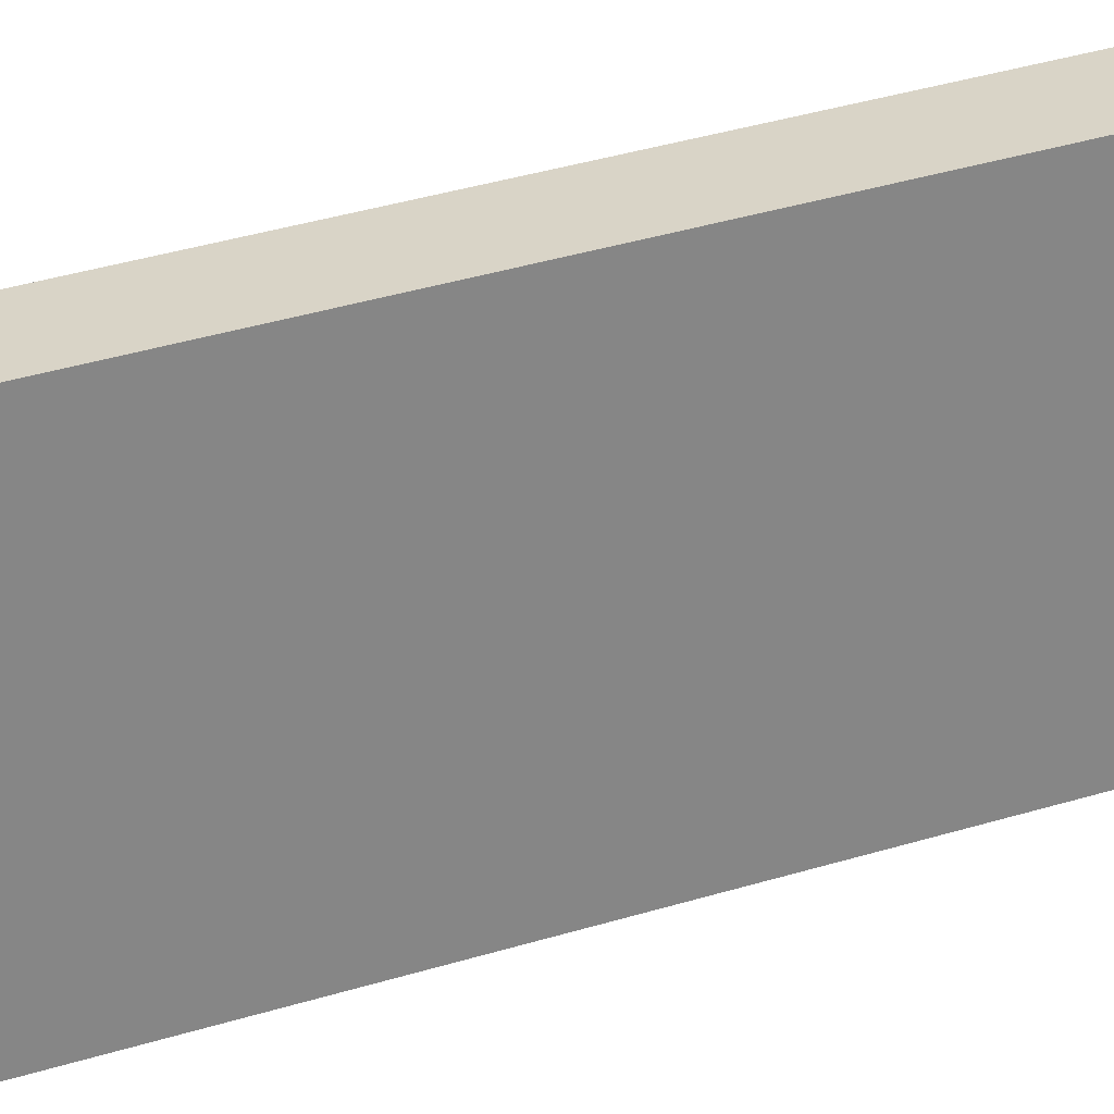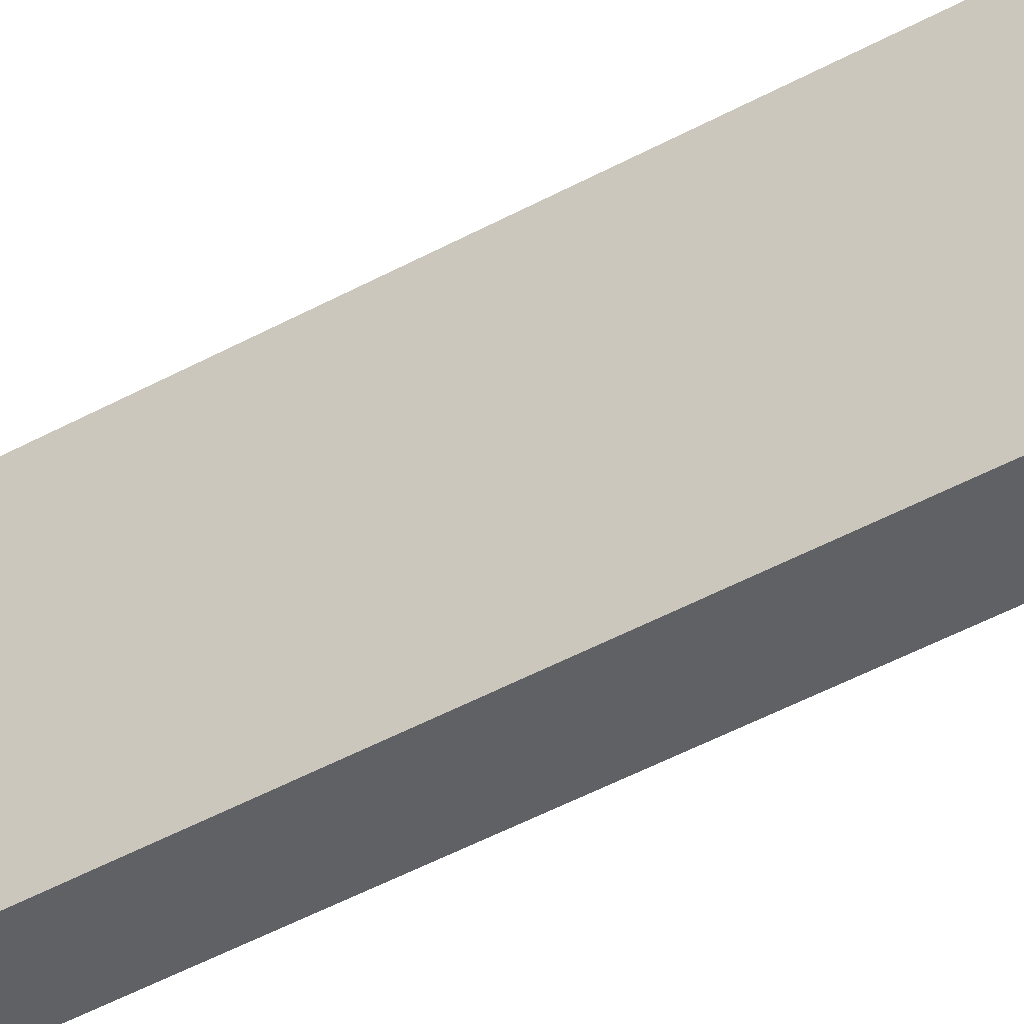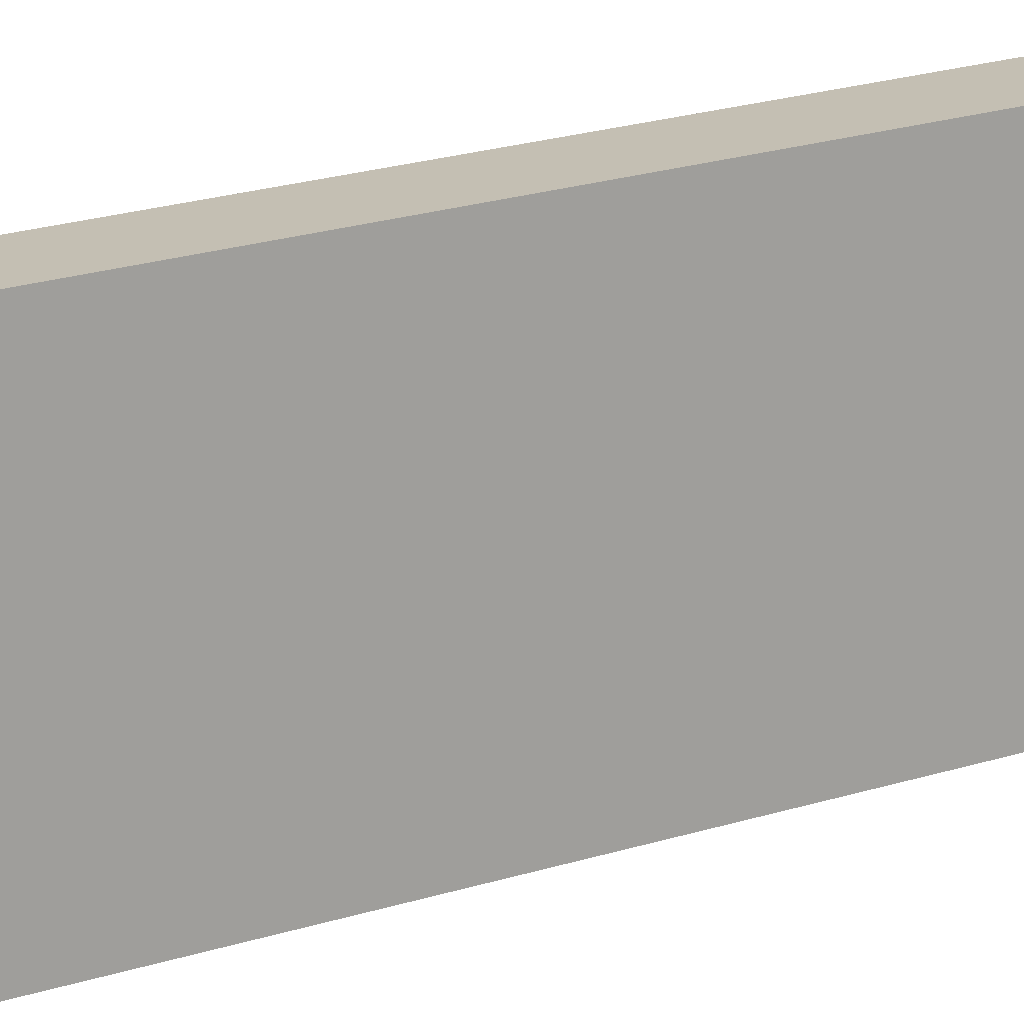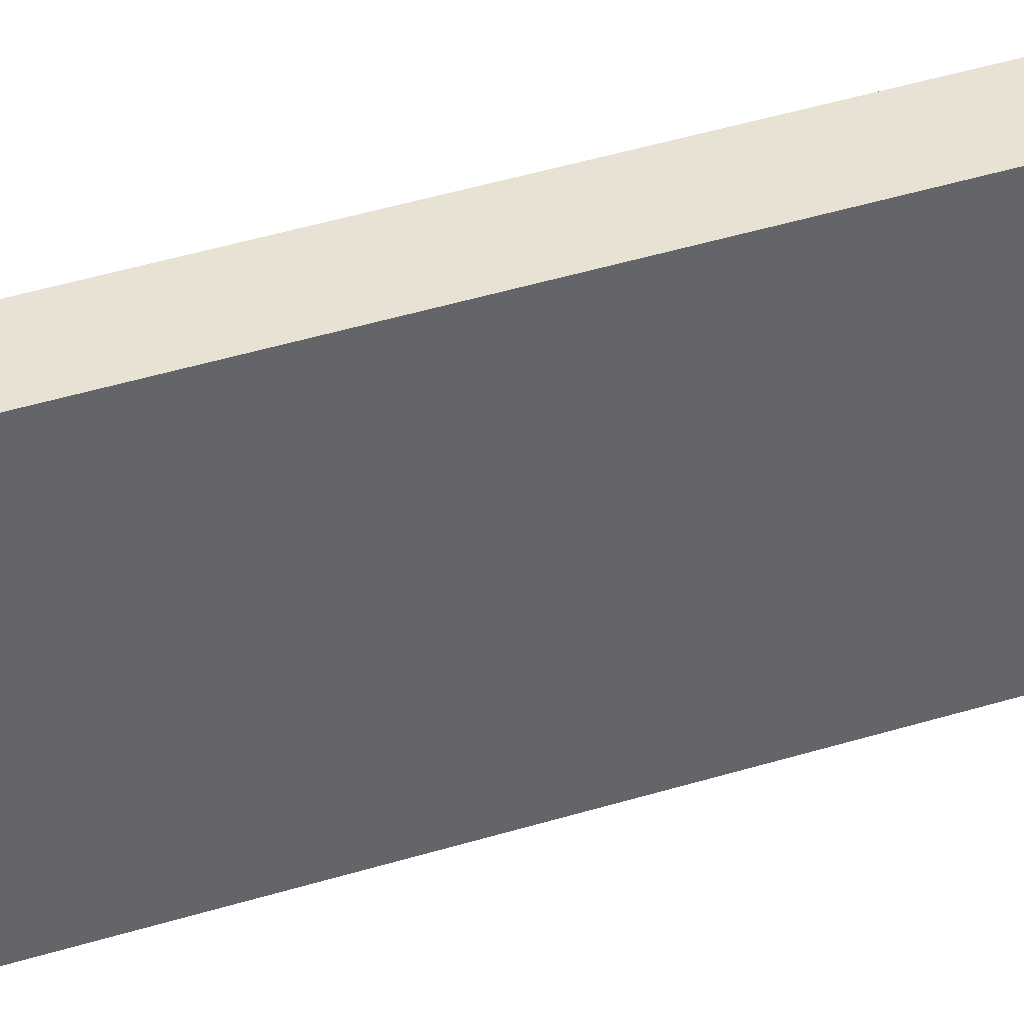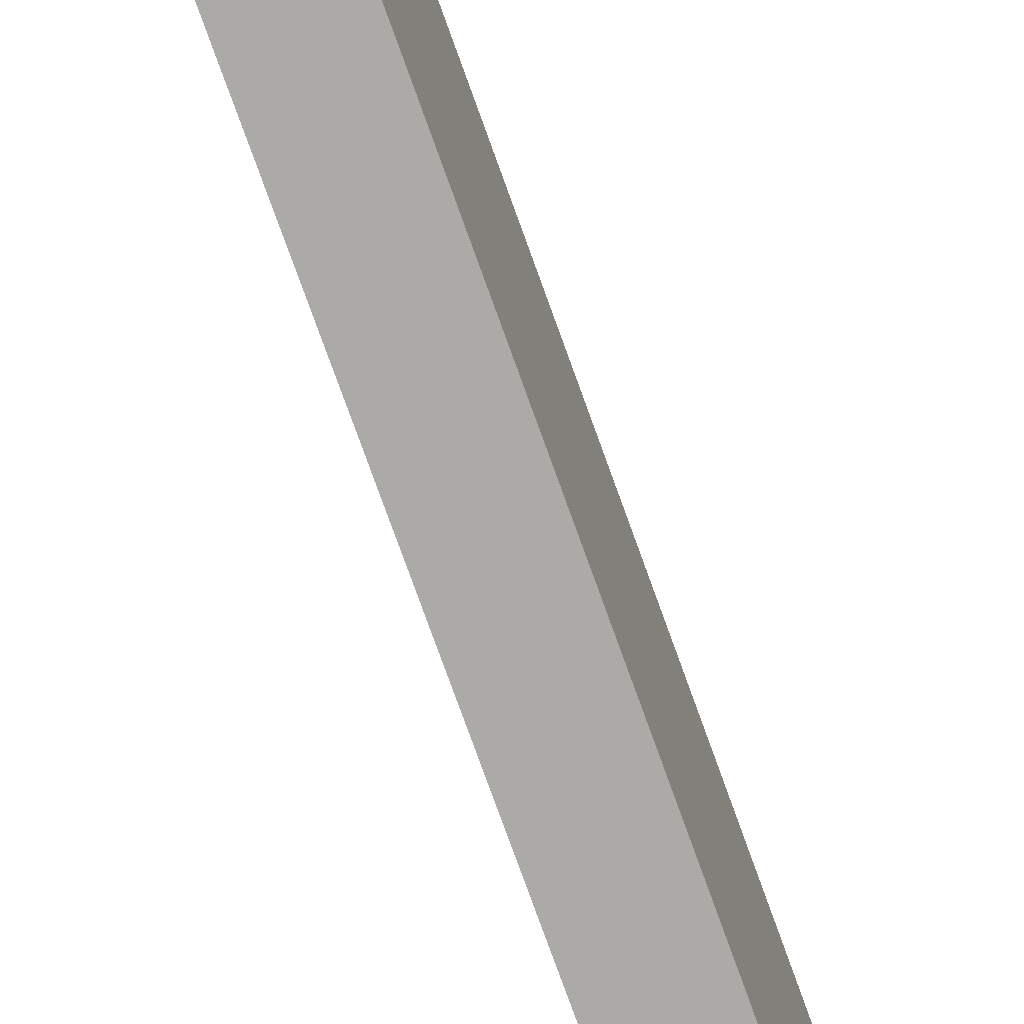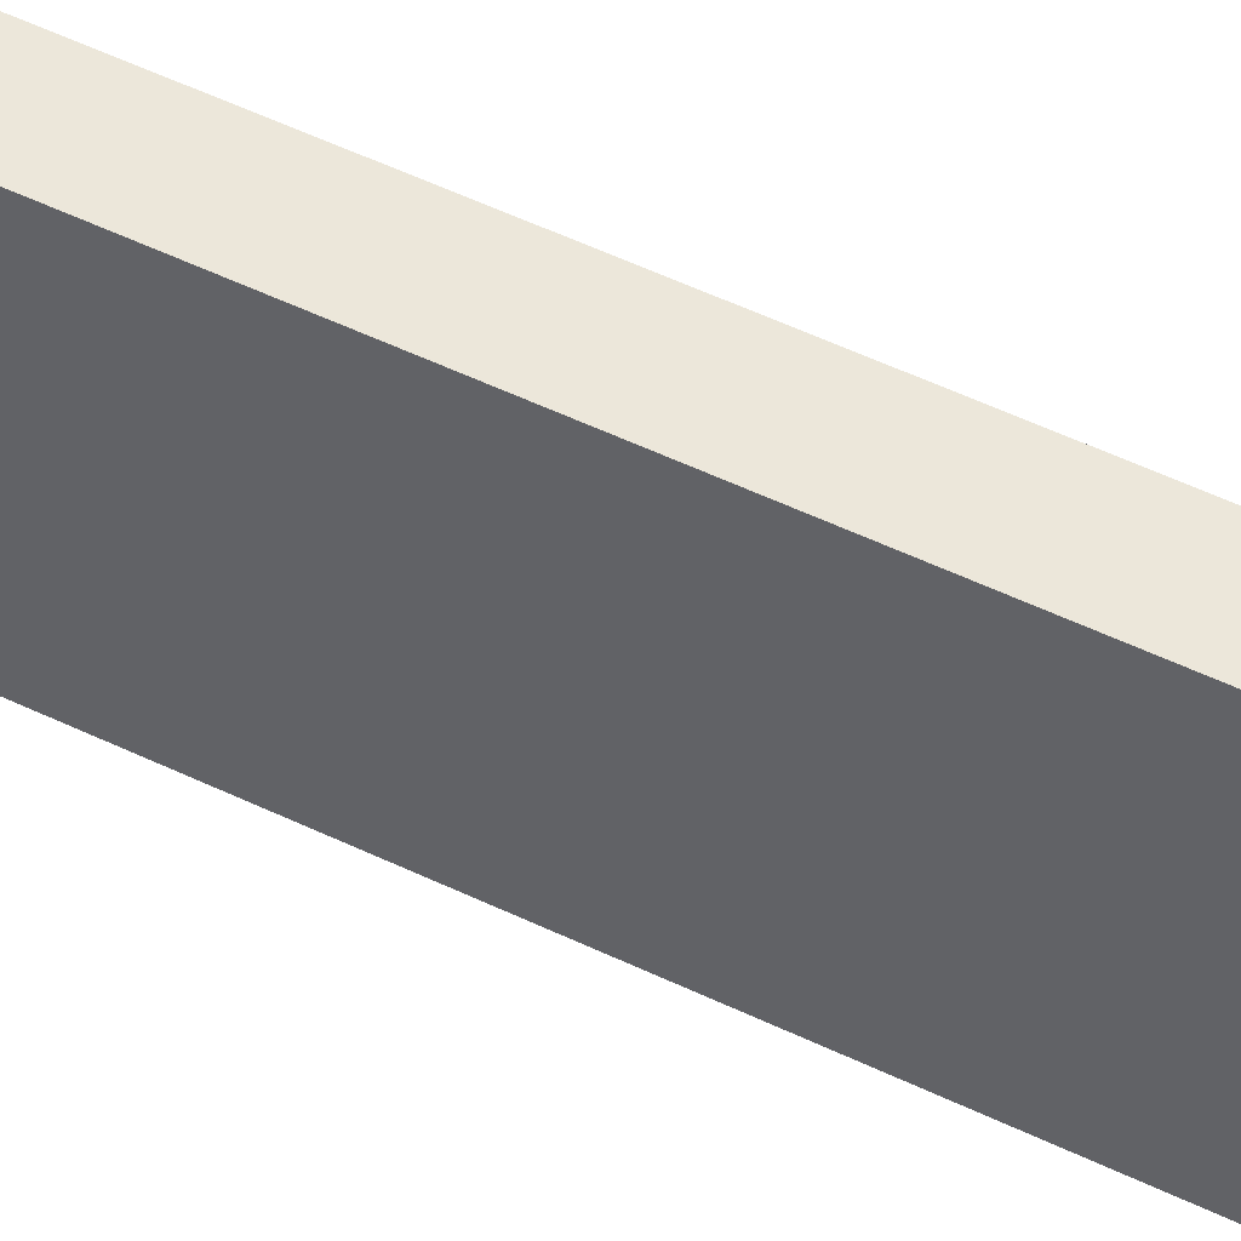
<metadata>
{"format":"obj","ext":"obj","renderer":"f3d","projection":"perspective","resolution":1024,"background":"white","views":[{"elev":28.8,"azim":63.5,"up":"+Z"},{"elev":-48.2,"azim":-58.6,"up":"+Z"},{"elev":17.7,"azim":55.5,"up":"+Z"},{"elev":40.0,"azim":68.7,"up":"+Z"},{"elev":-75.7,"azim":19.7,"up":"+Z"},{"elev":52.1,"azim":117.6,"up":"+Z"}]}
</metadata>
<code>
g pb_Mesh6966972
v 6.633e-07 -7.367 -1.834e-06
v 1 -7.367 -1.179e-06
v -0 14.05 0
v 1 14.05 0
v 1 -7.367 -1.179e-06
v 1 -7.367 -4.3
v 1 14.05 0
v 1 14.05 -4.3
v 1 -7.367 -4.3
v 0 -7.367 -4.3
v 1 14.05 -4.3
v -0 14.05 -4.3
v 0 -7.367 -4.3
v 6.633e-07 -7.367 -1.834e-06
v -0 14.05 -4.3
v -0 14.05 0
v -0 14.05 0
v 1 14.05 0
v -0 14.05 -4.3
v 1 14.05 -4.3
v 0 -7.367 -4.3
v 1 -7.367 -4.3
v 6.633e-07 -7.367 -1.834e-06
v 1 -7.367 -1.179e-06
g pb_Mesh6966972_0
f 2 4 3
f 1 2 3
f 6 8 7
f 5 6 7
f 10 12 11
f 9 10 11
f 14 16 15
f 13 14 15
f 18 20 19
f 17 18 19
f 22 24 23
f 21 22 23

</code>
